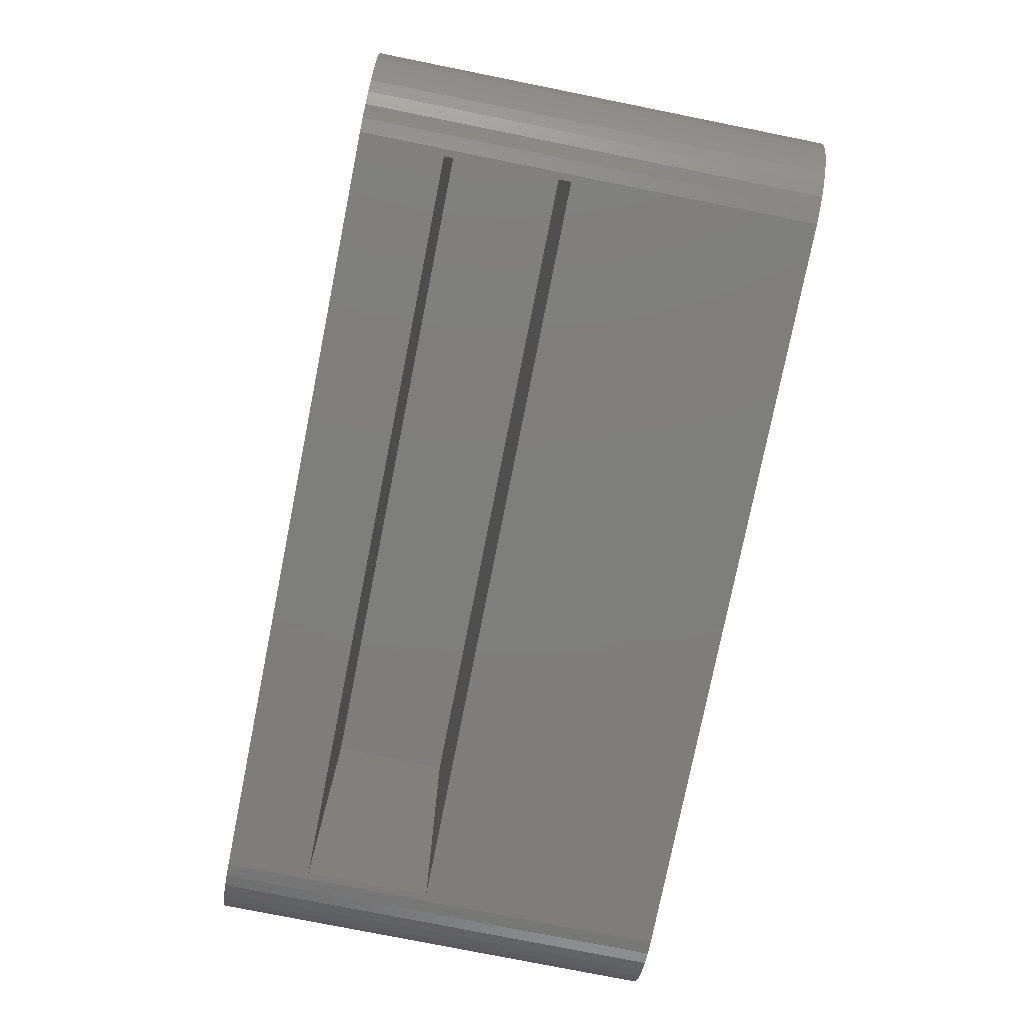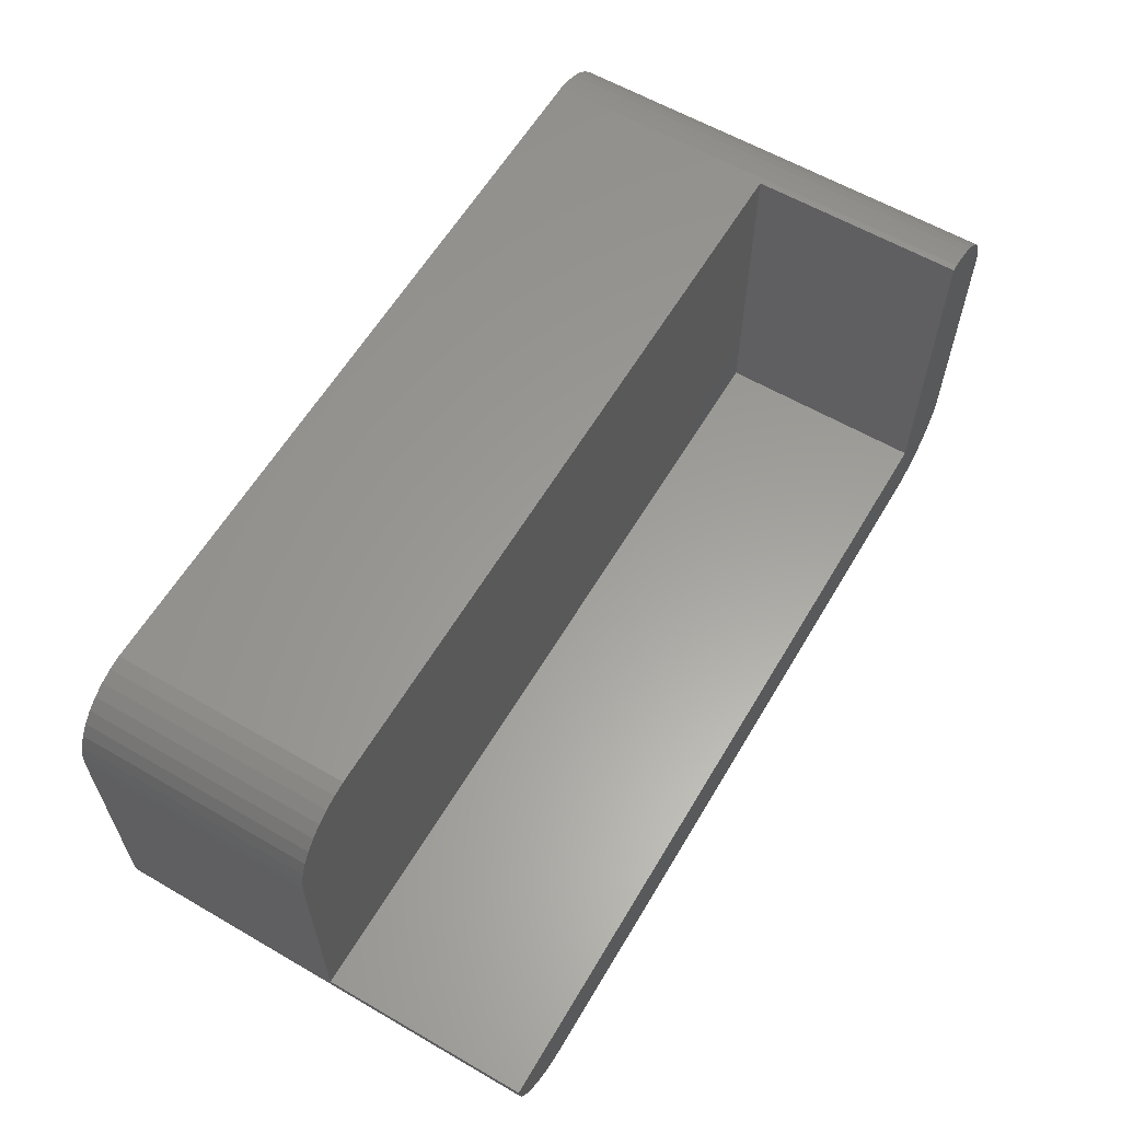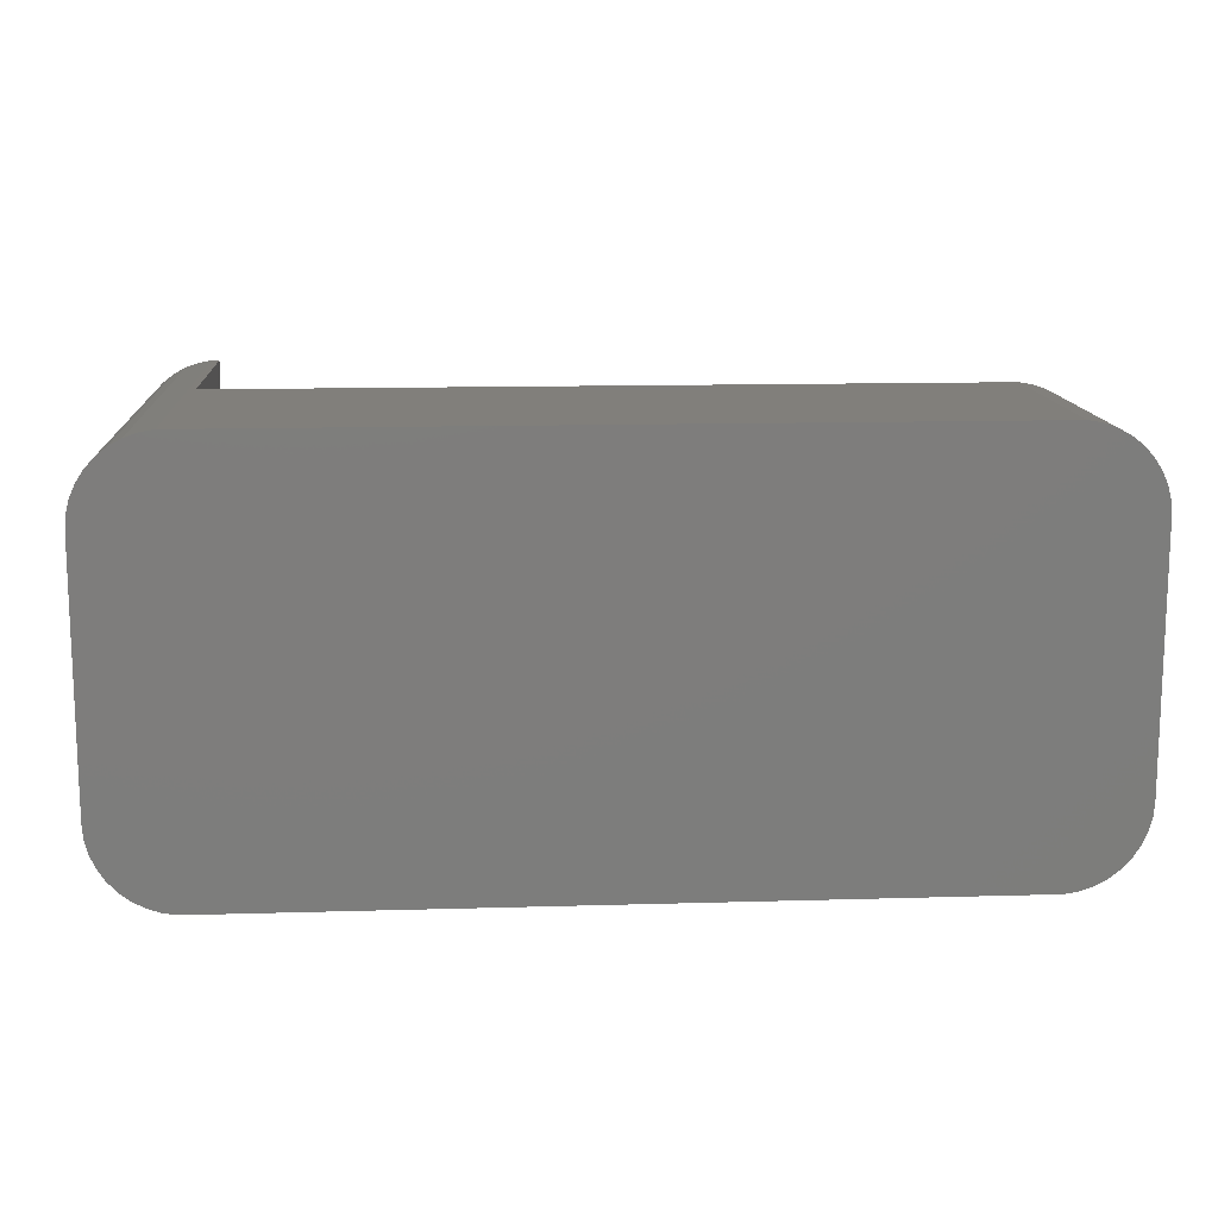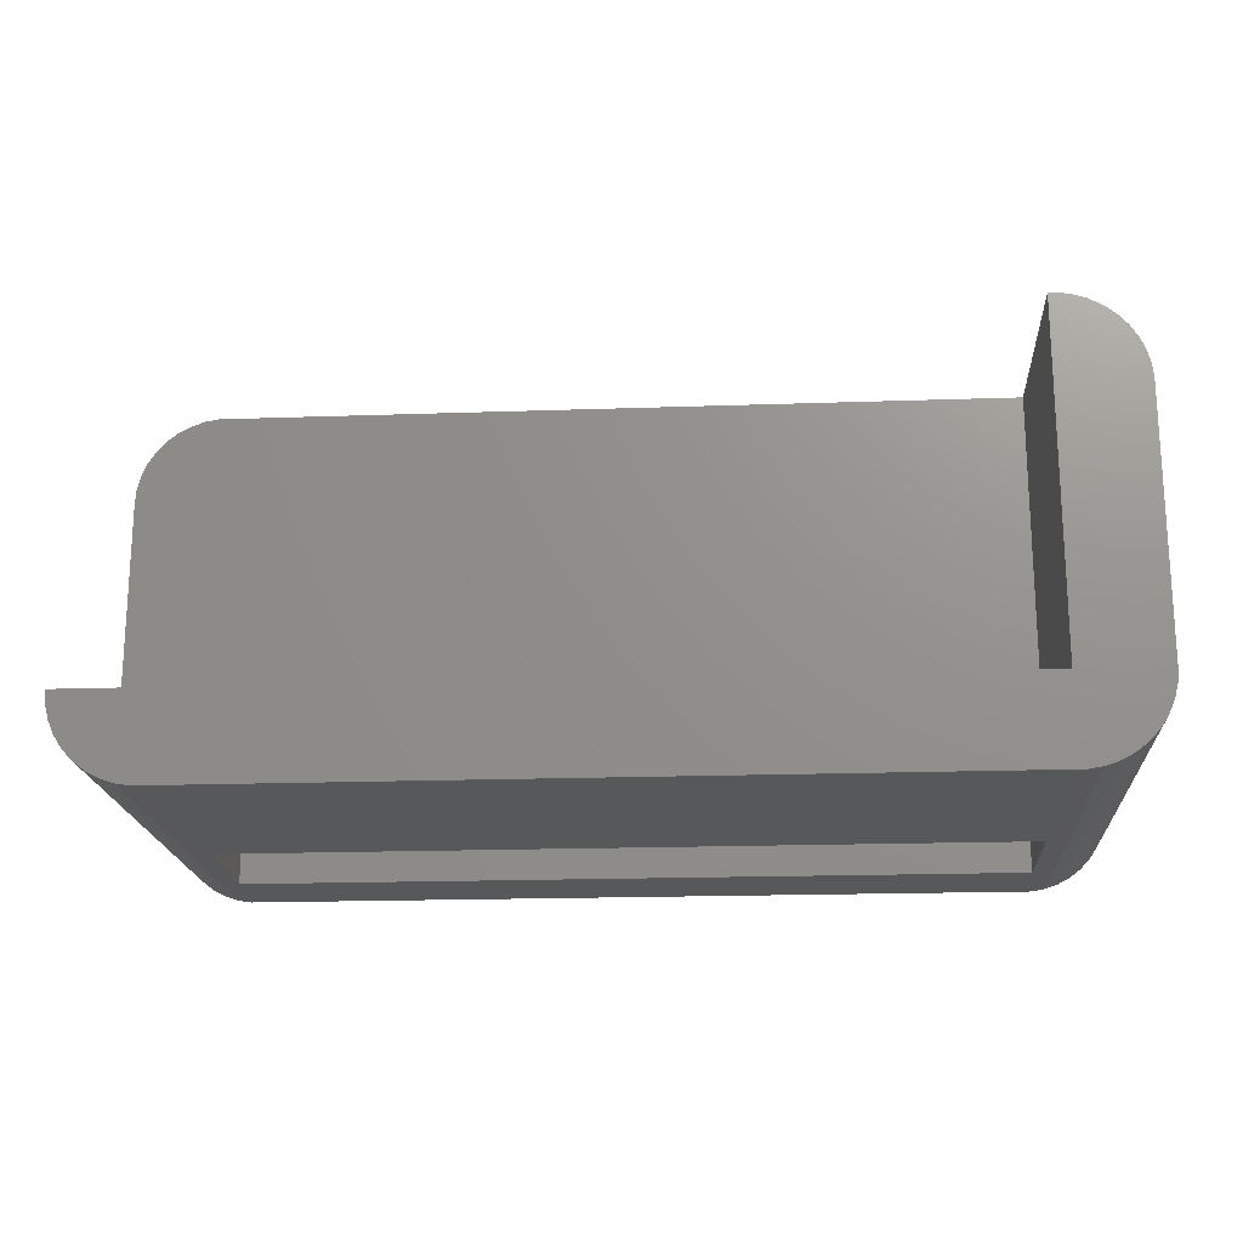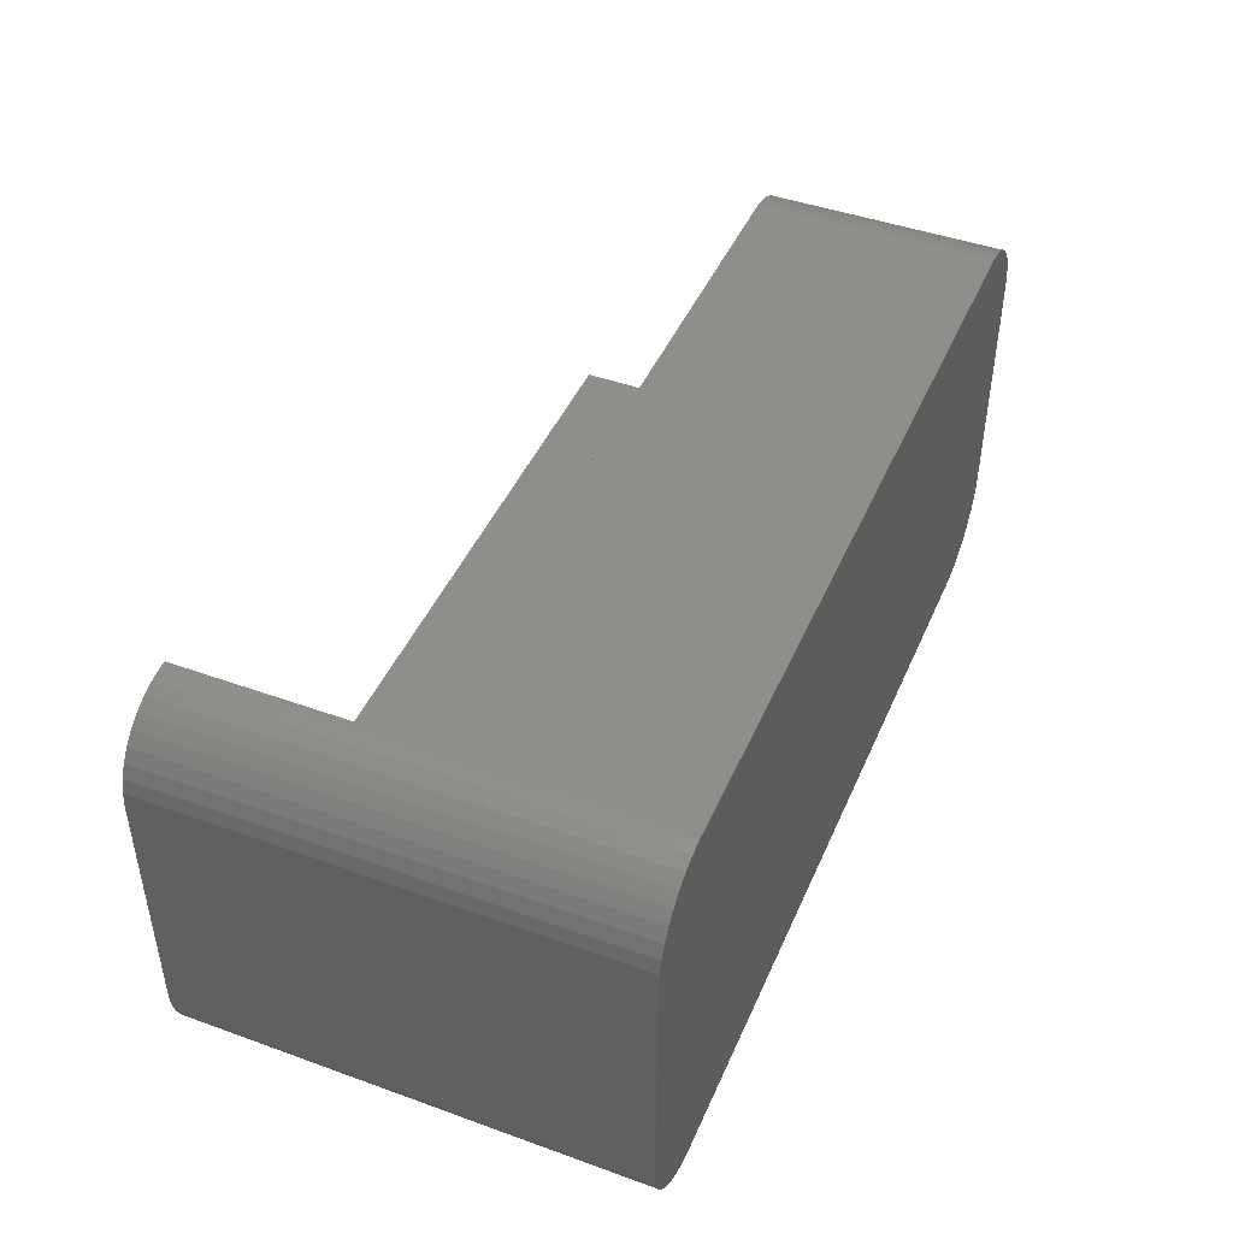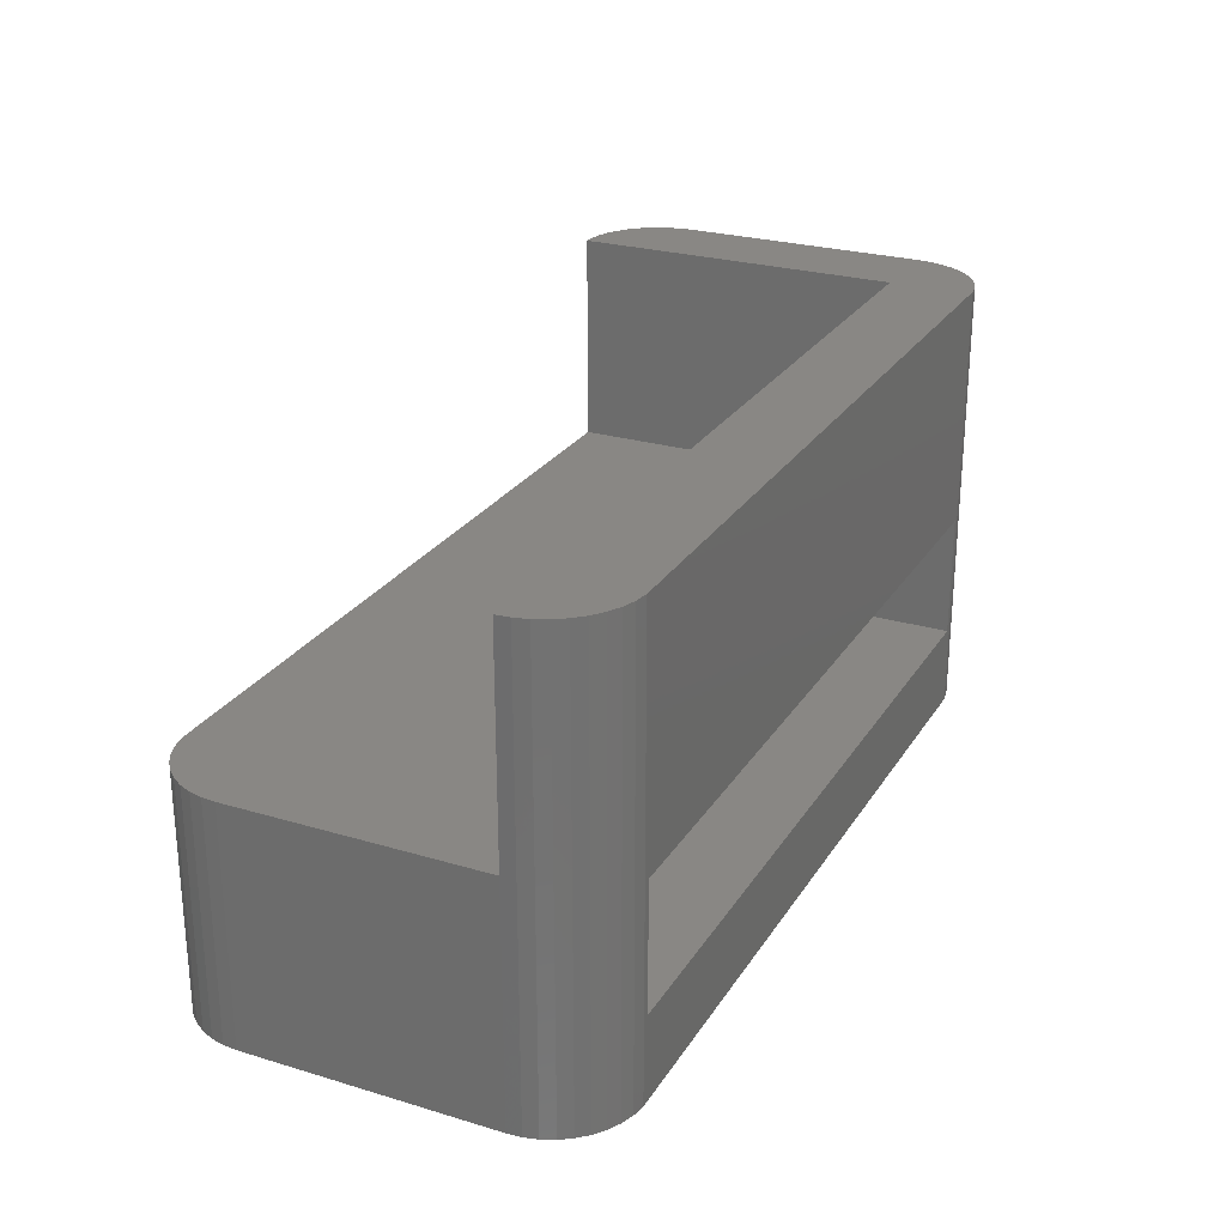
<metadata>
{"format":"stl","ext":"stl","renderer":"f3d","projection":"perspective","resolution":1024,"background":"white","views":[{"elev":-77.7,"azim":-101.3,"up":"+Y"},{"elev":60.5,"azim":-59.4,"up":"+Y"},{"elev":13.3,"azim":176.2,"up":"+Y"},{"elev":-18.9,"azim":3.8,"up":"+Y"},{"elev":44.8,"azim":112.7,"up":"+Y"},{"elev":25.8,"azim":-64.6,"up":"+Z"}]}
</metadata>
<code>
# stl→obj: 93 verts, 182 faces
v -0.04092 2.506 0
v 0 3 0
v 0 3 16.2
v -0.04092 2.506 16.2
v 0 12 0
v 0 12 16.2
v -33 12 0
v -32.96 12.49 0
v -33 3 0
v -32.84 12.97 0
v -32.64 13.43 0
v -32.37 13.84 0
v -32.03 14.21 0
v -31.64 14.51 0
v -31.21 14.75 0
v -30.74 14.91 0
v -30.25 14.99 0
v -2.752 14.99 0
v -2.264 14.91 0
v -1.795 14.75 0
v -1.359 14.51 0
v -0.9682 14.21 0
v -0.6326 13.84 0
v -0.3616 13.43 0
v -0.1625 12.97 0
v -0.04092 12.49 0
v -0.1625 2.026 0
v -0.3616 1.572 0
v -0.6326 1.157 0
v -0.9682 0.7928 0
v -1.359 0.4885 0
v -1.795 0.2527 0
v -2.264 0.0918 0
v -2.752 0.01025 0
v -30.25 0.01025 0
v -30.74 0.0918 0
v -31.21 0.2527 0
v -31.64 0.4885 0
v -32.03 0.7928 0
v -32.37 1.157 0
v -32.64 1.572 0
v -32.84 2.026 0
v -32.96 2.506 0
v -0.1625 2.026 16.2
v -33 3 16.2
v -32.96 2.506 16.2
v -32.84 2.026 16.2
v -32.37 1.157 16.2
v -32.64 1.572 16.2
v -32.03 0.7928 16.2
v -31.64 0.4885 16.2
v -31.21 0.2527 16.2
v -30.74 0.0918 16.2
v -30.25 0.01025 16.2
v -2.752 0.01025 16.2
v -2.264 0.0918 16.2
v -1.795 0.2527 16.2
v -1.359 0.4885 16.2
v -0.9682 0.7928 16.2
v -0.6326 1.157 16.2
v -0.3616 1.572 16.2
v -3 3 16.2
v -3 14.99 16.2
v -2.264 14.91 16.2
v -2.752 14.99 16.2
v -1.795 14.75 16.2
v -1.359 14.51 16.2
v -0.9682 14.21 16.2
v -0.6326 13.84 16.2
v -0.3616 13.43 16.2
v -0.1625 12.97 16.2
v -0.04092 12.49 16.2
v -33 3 8.5
v -33 12 8.5
v -3 0.01025 7.5
v -30 0.01025 3
v -30 0.01025 7.5
v -3 0.01025 3
v -30.25 14.99 8.5
v -3 14.99 8.5
v -30.74 14.91 8.5
v -31.21 14.75 8.5
v -31.64 14.51 8.5
v -32.03 14.21 8.5
v -32.37 13.84 8.5
v -32.64 13.43 8.5
v -32.84 12.97 8.5
v -32.96 12.49 8.5
v -3 3 8.5
v -3 14 3
v -30 14 3
v -30 14 7.5
v -3 14 7.5
f 1 2 3
f 4 1 3
f 2 5 6
f 3 2 6
f 7 8 9
f 9 8 10
f 9 10 11
f 9 11 12
f 9 12 13
f 9 13 14
f 9 14 15
f 9 15 16
f 9 16 17
f 9 17 18
f 9 18 19
f 9 19 20
f 9 20 21
f 9 21 22
f 9 22 23
f 9 23 24
f 9 24 25
f 9 25 26
f 9 26 5
f 9 5 2
f 9 2 1
f 9 1 27
f 9 27 28
f 9 28 29
f 9 29 30
f 9 30 31
f 9 31 32
f 9 32 33
f 9 33 34
f 9 34 35
f 9 35 36
f 9 36 37
f 9 37 38
f 9 38 39
f 9 39 40
f 9 40 41
f 9 41 42
f 9 42 43
f 27 1 4
f 44 27 4
f 45 46 47
f 48 45 49
f 49 45 47
f 50 45 48
f 51 45 50
f 52 45 51
f 53 45 52
f 54 45 53
f 55 45 54
f 56 45 55
f 57 45 56
f 58 45 57
f 59 45 58
f 60 45 59
f 61 45 60
f 44 45 61
f 4 45 44
f 3 62 4
f 62 45 4
f 6 62 3
f 63 64 65
f 63 66 64
f 63 67 66
f 63 68 67
f 63 69 68
f 63 70 69
f 63 71 70
f 63 72 71
f 63 6 72
f 63 62 6
f 26 72 6
f 5 26 6
f 43 46 9
f 73 46 45
f 9 46 73
f 73 74 9
f 9 74 7
f 42 47 43
f 43 47 46
f 41 49 42
f 42 49 47
f 40 48 41
f 41 48 49
f 39 50 40
f 40 50 48
f 39 38 51
f 50 39 51
f 38 37 52
f 51 38 52
f 37 36 53
f 52 37 53
f 36 35 54
f 53 36 54
f 75 34 55
f 54 35 76
f 54 77 55
f 54 76 77
f 77 75 55
f 78 34 75
f 35 34 78
f 78 76 35
f 34 33 56
f 55 34 56
f 33 32 57
f 56 33 57
f 32 31 58
f 57 32 58
f 31 30 59
f 58 31 59
f 30 29 60
f 59 30 60
f 29 28 61
f 60 29 61
f 28 27 44
f 61 28 44
f 25 71 72
f 26 25 72
f 24 70 71
f 25 24 71
f 23 69 70
f 24 23 70
f 22 68 69
f 23 22 69
f 67 68 21
f 21 68 22
f 66 67 20
f 20 67 21
f 64 66 19
f 19 66 20
f 65 64 18
f 18 64 19
f 79 80 17
f 65 80 63
f 18 80 65
f 17 80 18
f 81 79 16
f 16 79 17
f 82 81 15
f 15 81 16
f 83 82 14
f 14 82 15
f 84 83 13
f 13 83 14
f 85 84 12
f 12 84 13
f 86 85 11
f 11 85 12
f 87 86 10
f 10 86 11
f 88 87 8
f 8 87 10
f 74 88 7
f 7 88 8
f 45 62 73
f 73 62 89
f 62 63 89
f 89 63 80
f 73 89 80
f 81 73 79
f 79 73 80
f 82 73 81
f 83 73 82
f 84 73 83
f 85 73 84
f 86 73 85
f 87 73 86
f 88 73 87
f 74 73 88
f 76 78 90
f 91 76 90
f 76 91 92
f 77 76 92
f 75 93 78
f 78 93 90
f 92 93 77
f 77 93 75
f 91 90 93
f 92 91 93

</code>
